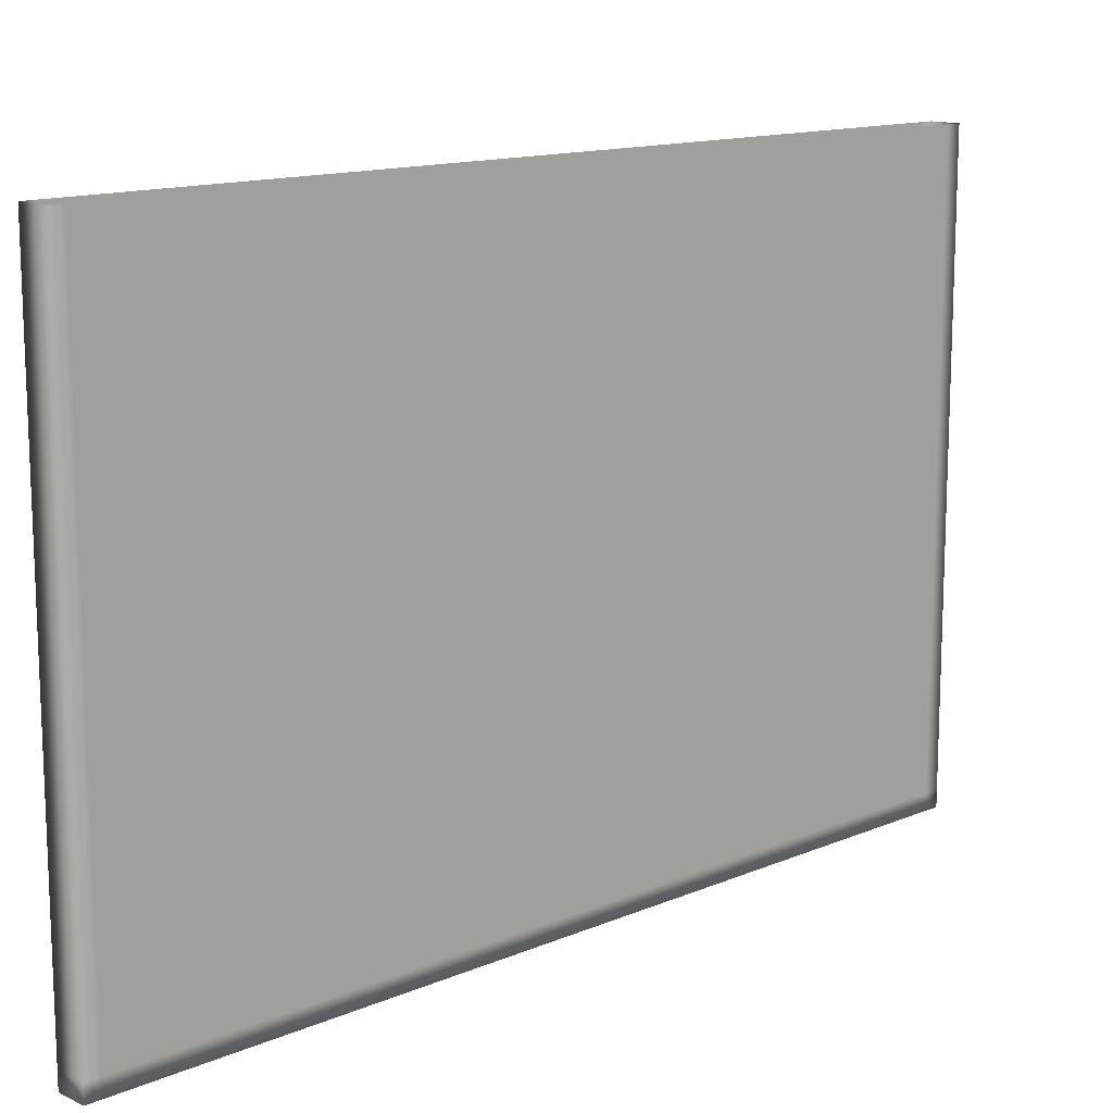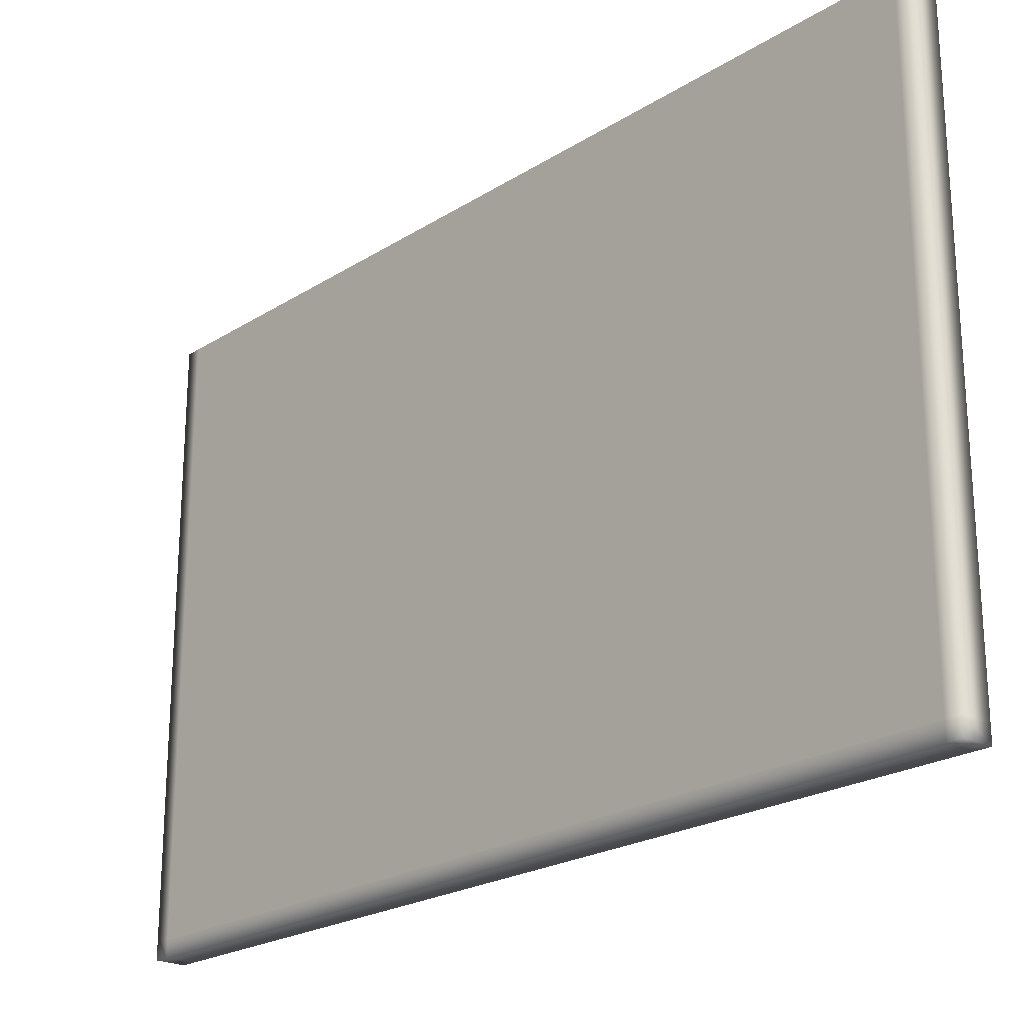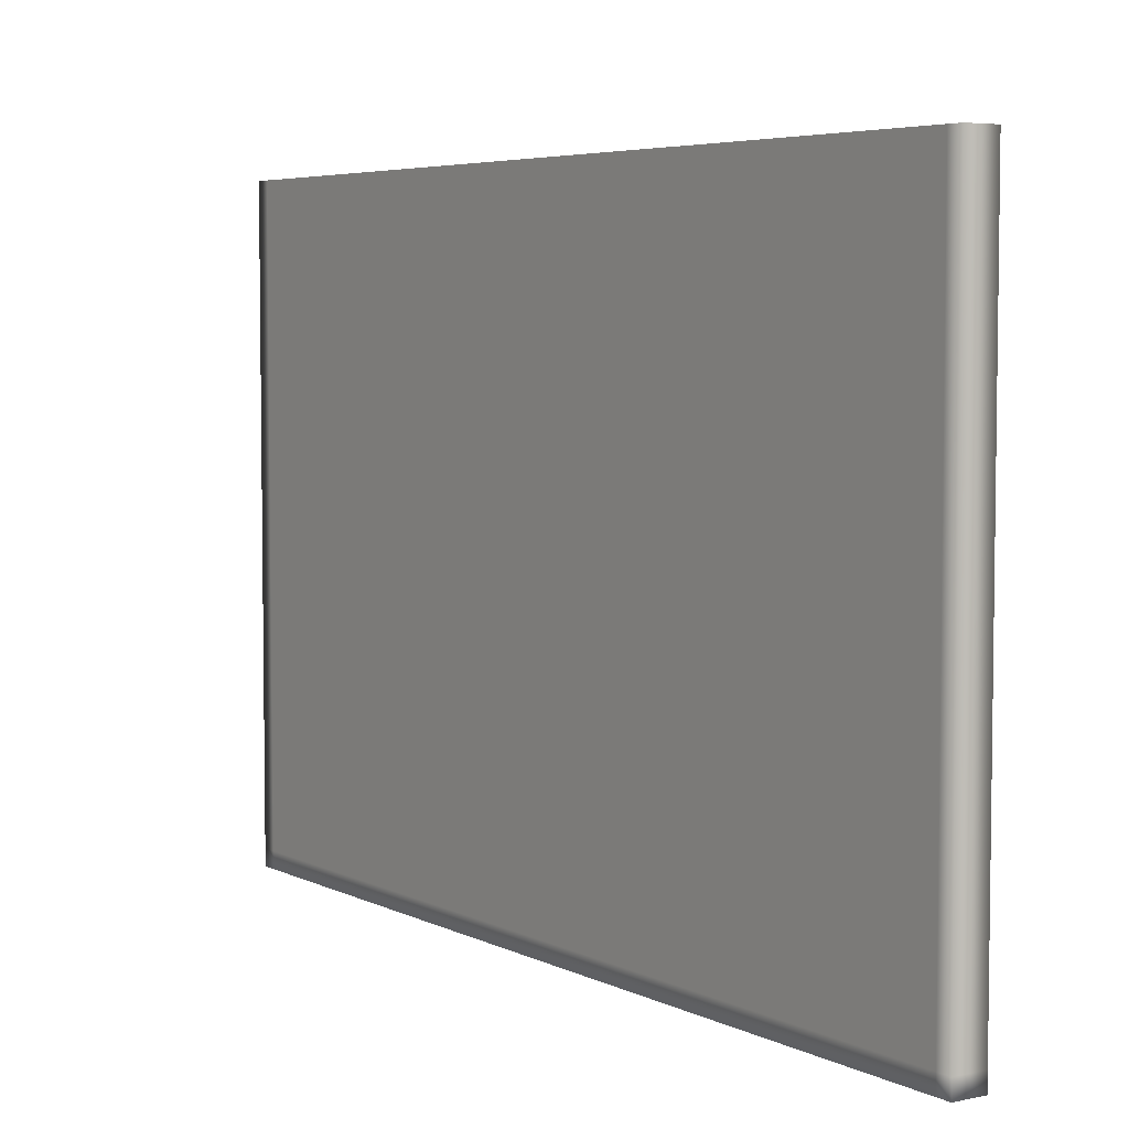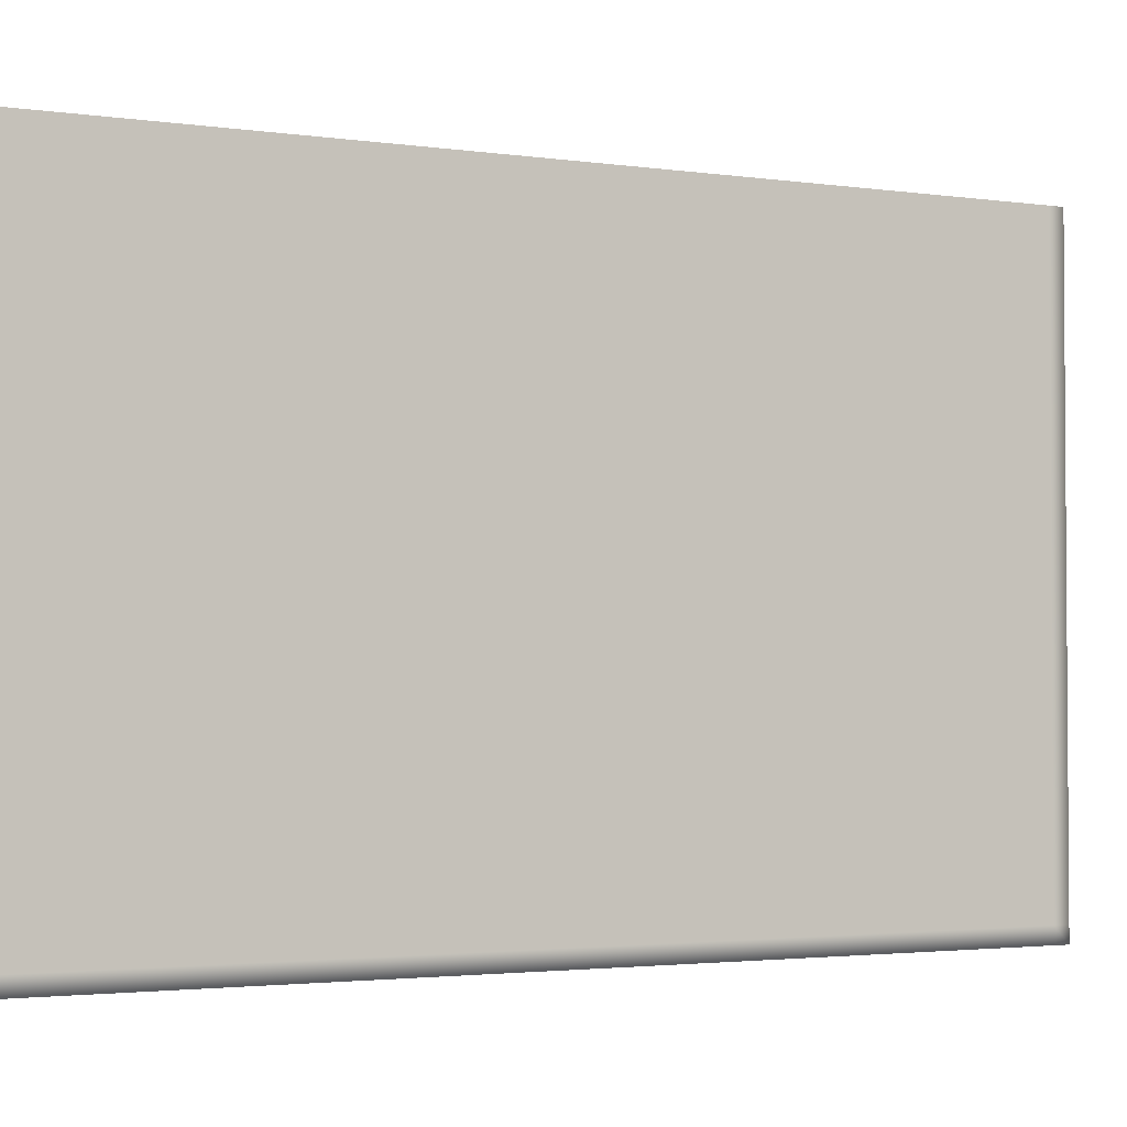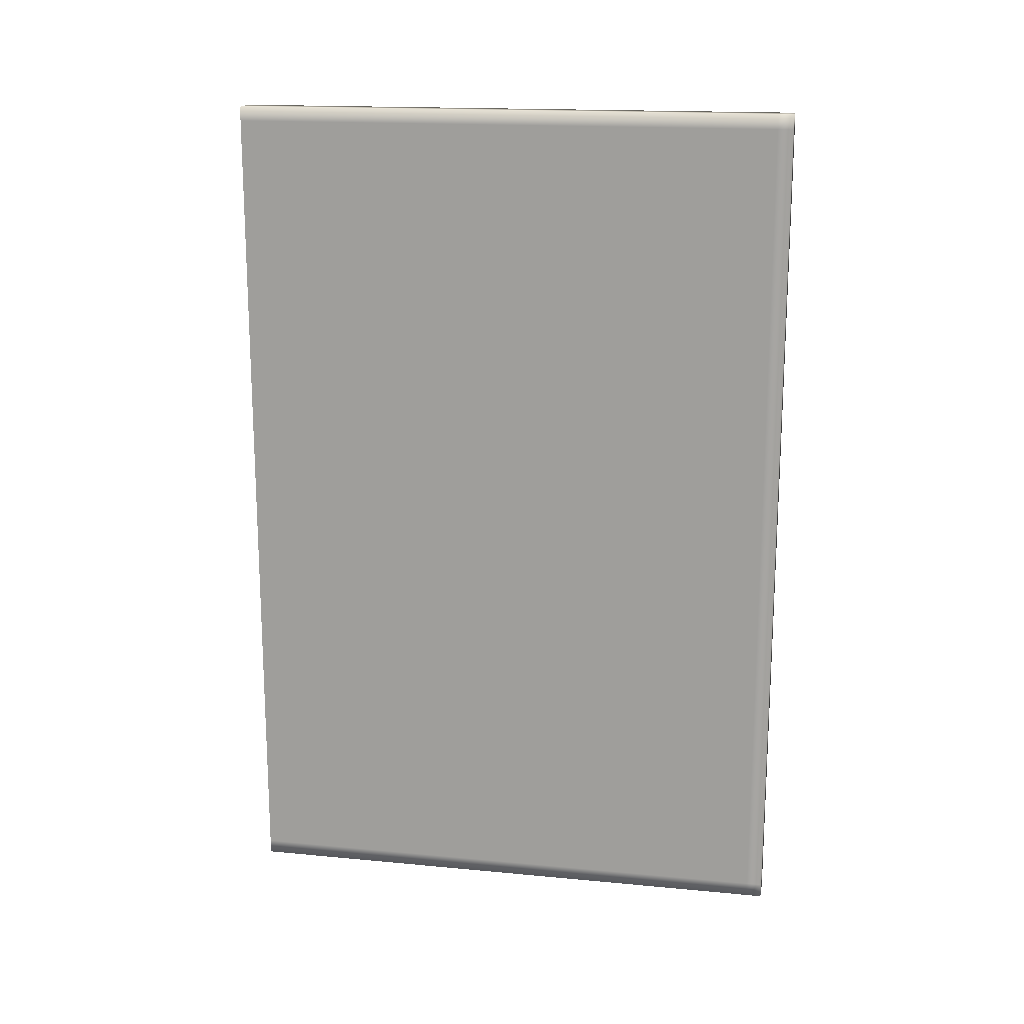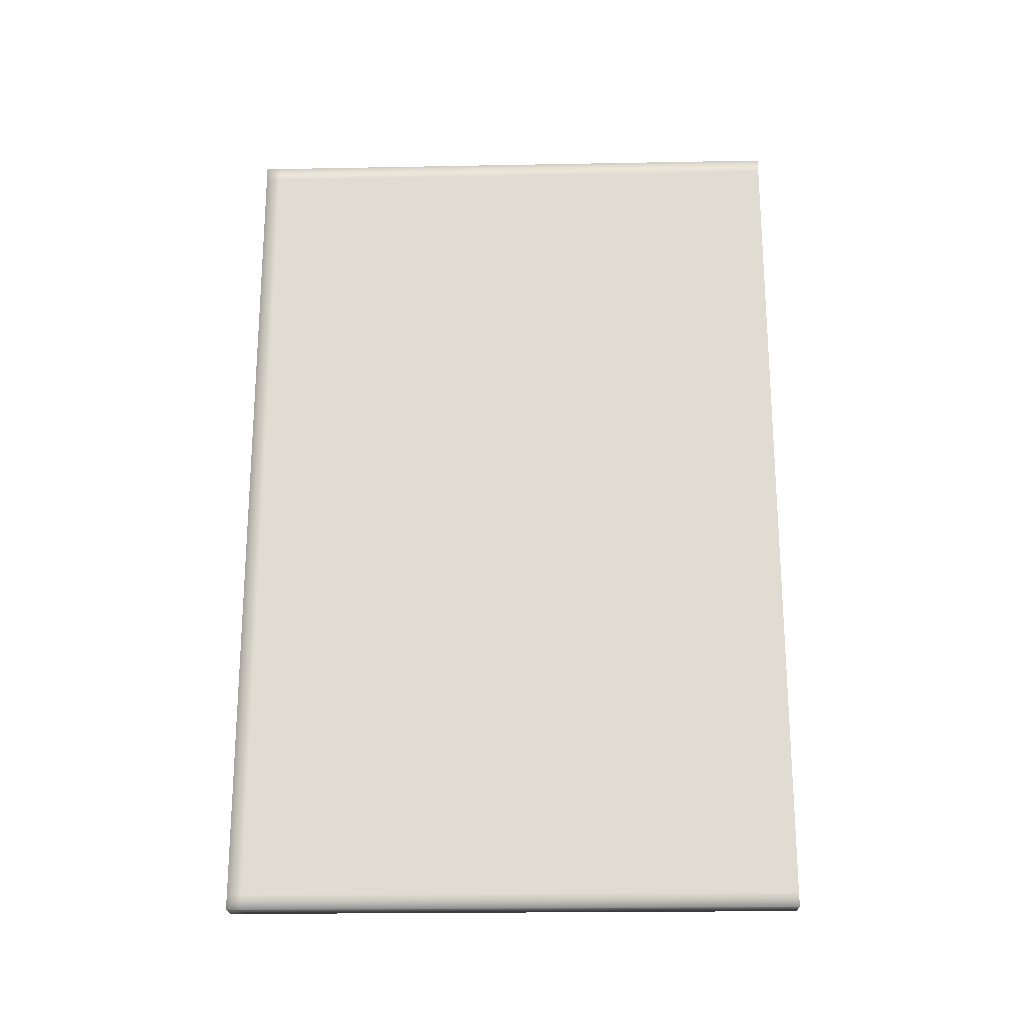
<metadata>
{"format":"obj","ext":"obj","renderer":"f3d","projection":"perspective","resolution":1024,"background":"white","views":[{"elev":13.5,"azim":46.4,"up":"+Z"},{"elev":-22.5,"azim":-42.8,"up":"+Z"},{"elev":5.1,"azim":-34.0,"up":"+Z"},{"elev":-2.5,"azim":-116.7,"up":"+Z"},{"elev":16.7,"azim":100.9,"up":"+Y"},{"elev":-21.3,"azim":-88.1,"up":"+Y"}]}
</metadata>
<code>
g BookCoverFront_Blue_flyingItemAO_UV2(Clone)
v 0.00994 0.29 -0.3892
v 0.00994 0.3 -0.3892
v 0.00994 0.3 -0.4
v 0.00994 0.29 -0.4
v -0.009938 0.3 -0.4
v -0.009938 0.29 -0.4
v 0.00994 0.1933 -0.4
v -0.009938 0.1933 -0.4
v 0.00994 0.1933 -0.3892
v 0.00994 0.1933 -0.2956
v 0.00994 0.29 -0.2956
v -0.009938 0.3 -0.3892
v 0.00994 0.3 -0.2956
v -0.009938 0.3 -0.3892
v -0.009938 0.3 -0.2956
v 0.00994 0.3 -0.202
v -0.009938 0.3 -0.202
v -0.009938 0.29 -0.3892
v -0.009938 0.29 -0.4
v -0.009938 0.1933 -0.4
v -0.009938 0.1933 -0.3892
v -0.009938 0.3 -0.4
v -0.009938 0.29 -0.2956
v -0.009938 0.29 -0.202
v -0.009938 0.3 -0.1084
v 0.00994 0.3 -0.1084
v 0.00994 0.3 -0.202
v -0.009938 0.29 -0.1084
v -0.009938 0.3 -0.01484
v -0.009938 0.29 -0.01484
v -0.009938 0.3 4.59e-06
v 0.00994 0.3 4.59e-06
v 0.00994 0.3 -0.01484
v -0.009938 0.29 4.59e-06
v 0.00994 0.3 -0.01484
v 0.00994 0.3 -0.1084
v 0.00994 0.29 -0.01484
v 0.00994 0.29 4.59e-06
v 0.00994 0.3 4.59e-06
v 0.00994 0.1933 4.59e-06
v 0.00994 0.1933 -0.01484
v 0.00994 0.29 -0.1084
v 0.00994 0.29 -0.202
v 0.00994 0.1933 -0.1084
v 0.00994 0.1933 -0.202
v 0.00994 0.09667 -0.202
v 0.00994 0.09667 -0.2956
v 0.00994 4.59e-06 -0.202
v 0.00994 4.59e-06 -0.2956
v 0.00994 -0.09667 -0.202
v 0.00994 -0.09667 -0.2956
v 0.00994 -0.1933 -0.202
v 0.00994 -0.1933 -0.2956
v 0.00994 -0.29 -0.202
v 0.00994 -0.29 -0.2956
v 0.00994 -0.3 -0.202
v 0.00994 -0.3 -0.1084
v 0.00994 -0.29 -0.1084
v 0.00994 -0.3 -0.01484
v 0.00994 -0.29 -0.01484
v 0.00994 -0.3 4.59e-06
v 0.00994 -0.29 4.59e-06
v 0.00994 -0.3 -0.2956
v 0.00994 -0.29 -0.3892
v 0.00994 -0.3 -0.3892
v 0.00994 -0.29 -0.4
v 0.00994 -0.3 -0.4
v -0.009938 -0.29 -0.4
v -0.009938 -0.3 -0.4
v -0.009938 -0.3 -0.3892
v -0.009938 -0.3 -0.2956
v -0.009938 -0.3 -0.202
v 0.00994 -0.1933 -0.1084
v 0.00994 -0.09667 -0.1084
v 0.00994 4.59e-06 -0.1084
v 0.00994 0.09667 -0.1084
v 0.00994 -0.1933 -0.01484
v 0.00994 -0.09667 -0.01484
v 0.00994 4.59e-06 -0.01484
v 0.00994 0.09667 -0.01484
v 0.00994 -0.1933 4.59e-06
v 0.00994 -0.09667 4.59e-06
v 0.00994 4.59e-06 4.59e-06
v 0.00994 0.09667 4.59e-06
v 0.00994 -0.3 -0.01484
v -0.009938 -0.3 -0.01484
v -0.009938 -0.3 4.59e-06
v 0.00994 -0.3 4.59e-06
v -0.009938 -0.29 4.59e-06
v -0.009938 -0.29 -0.01484
v -0.009938 -0.3 -0.1084
v -0.009938 -0.29 -0.1084
v 0.00994 -0.3 -0.1084
v 0.00994 -0.3 -0.202
v -0.009938 -0.3 -0.202
v -0.009938 -0.29 -0.202
v -0.009938 -0.3 -0.2956
v -0.009938 -0.29 -0.2956
v -0.009938 -0.3 -0.3892
v -0.009938 -0.29 -0.3892
v -0.009938 -0.3 -0.4
v -0.009938 -0.29 -0.4
v -0.009938 -0.1933 -0.3892
v -0.009938 -0.1933 -0.4
v -0.009938 -0.09667 -0.3892
v -0.009938 -0.09667 -0.4
v -0.009938 4.59e-06 -0.3892
v -0.009938 4.59e-06 -0.4
v -0.009938 0.09667 -0.3892
v -0.009938 0.09667 -0.4
v 0.00994 -0.1933 -0.4
v 0.00994 -0.09667 -0.4
v 0.00994 4.59e-06 -0.4
v 0.00994 0.09667 -0.4
v 0.00994 0.09667 -0.4
v 0.00994 0.09667 -0.3892
v 0.00994 4.59e-06 -0.3892
v 0.00994 -0.09667 -0.3892
v 0.00994 -0.1933 -0.3892
v 0.00994 -0.1933 -0.4
v 0.00994 -0.09667 -0.4
v 0.00994 4.59e-06 -0.4
v -0.009938 -0.1933 -0.4
v -0.009938 0.1933 -0.01484
v -0.009938 0.29 -0.01484
v -0.009938 0.29 4.59e-06
v -0.009938 0.1933 4.59e-06
v -0.009938 0.1933 -0.1084
v -0.009938 0.29 -0.1084
v -0.009938 0.1933 -0.202
v -0.009938 0.29 -0.202
v -0.009938 0.1933 -0.2956
v -0.009938 0.29 -0.2956
v -0.009938 0.1933 -0.3892
v -0.009938 0.29 -0.3892
v -0.009938 0.09667 -0.202
v -0.009938 0.09667 -0.1084
v -0.009938 4.59e-06 -0.202
v -0.009938 4.59e-06 -0.1084
v -0.009938 -0.09667 -0.202
v -0.009938 -0.09667 -0.1084
v -0.009938 -0.1933 -0.202
v -0.009938 -0.1933 -0.1084
v -0.009938 -0.29 -0.202
v -0.009938 -0.29 -0.1084
v -0.009938 -0.29 -0.2956
v -0.009938 -0.1933 -0.2956
v -0.009938 -0.09667 -0.2956
v -0.009938 4.59e-06 -0.2956
v -0.009938 0.09667 -0.2956
v -0.009938 -0.29 -0.3892
v -0.009938 -0.1933 -0.3892
v -0.009938 -0.09667 -0.3892
v -0.009938 4.59e-06 -0.3892
v -0.009938 0.09667 -0.3892
v -0.009938 -0.1933 -0.01484
v -0.009938 -0.29 -0.01484
v -0.009938 -0.1933 4.59e-06
v -0.009938 -0.29 4.59e-06
v -0.009938 -0.09667 4.59e-06
v -0.009938 -0.09667 -0.01484
v -0.009938 4.59e-06 -0.01484
v -0.009938 0.09667 -0.01484
v -0.009938 4.59e-06 4.59e-06
v -0.009938 0.09667 4.59e-06
g BookCoverFront_Blue_flyingItemAO_UV2(Clone)_0
f 3 2 1
f 4 3 1
f 5 3 4
f 2 3 5
f 6 5 4
f 6 4 7
f 8 6 7
f 4 1 9
f 7 4 9
f 9 1 10
f 1 11 10
f 1 2 11
f 12 2 5
f 2 13 11
f 13 2 14
f 15 13 14
f 16 13 15
f 17 16 15
f 15 14 18
f 18 14 19
f 18 19 20
f 21 18 20
f 14 22 19
f 23 15 18
f 17 15 23
f 24 17 23
f 25 17 24
f 25 26 17
f 26 27 17
f 28 25 24
f 29 25 28
f 30 29 28
f 31 29 30
f 31 32 29
f 32 33 29
f 34 31 30
f 29 35 25
f 35 36 25
f 36 35 37
f 37 35 38
f 35 39 38
f 37 38 40
f 41 37 40
f 42 36 37
f 42 37 41
f 16 36 42
f 43 16 42
f 13 16 43
f 11 13 43
f 44 42 41
f 43 42 44
f 45 43 44
f 11 43 45
f 10 11 45
f 10 45 46
f 47 10 46
f 47 46 48
f 49 47 48
f 49 48 50
f 51 49 50
f 51 50 52
f 53 51 52
f 53 52 54
f 55 53 54
f 55 54 56
f 56 54 57
f 54 58 57
f 54 52 58
f 57 58 59
f 58 60 59
f 59 60 61
f 60 62 61
f 63 55 56
f 64 55 63
f 65 64 63
f 66 64 65
f 67 66 65
f 68 66 67
f 69 68 67
f 70 69 67
f 65 70 67
f 71 70 65
f 63 71 65
f 72 71 63
f 56 72 63
f 58 73 60
f 52 73 58
f 52 50 73
f 50 74 73
f 50 48 74
f 48 75 74
f 48 46 75
f 46 76 75
f 46 45 76
f 45 44 76
f 73 74 77
f 73 77 60
f 74 78 77
f 74 75 78
f 75 79 78
f 75 76 79
f 76 80 79
f 76 44 80
f 44 41 80
f 60 77 62
f 77 81 62
f 77 78 81
f 78 82 81
f 78 79 82
f 79 83 82
f 79 80 83
f 80 84 83
f 80 41 84
f 41 40 84
f 87 86 85
f 88 87 85
f 87 89 86
f 89 90 86
f 86 90 91
f 90 92 91
f 86 91 93
f 85 86 93
f 93 91 94
f 91 95 94
f 91 92 95
f 92 96 95
f 95 96 97
f 96 98 97
f 97 98 99
f 98 100 99
f 99 100 101
f 100 102 101
f 100 103 102
f 103 104 102
f 103 105 104
f 105 106 104
f 105 107 106
f 107 108 106
f 107 109 108
f 109 110 108
f 109 21 110
f 21 20 110
f 104 106 111
f 106 112 111
f 106 108 112
f 108 113 112
f 108 110 113
f 110 114 113
f 110 20 115
f 20 7 115
f 115 7 116
f 115 116 117
f 117 116 49
f 117 49 51
f 118 117 51
f 118 51 53
f 119 118 53
f 119 53 55
f 64 119 55
f 116 47 49
f 116 9 47
f 7 9 116
f 9 10 47
f 120 119 64
f 66 120 64
f 121 118 119
f 120 121 119
f 122 117 118
f 121 122 118
f 122 115 117
f 123 120 66
f 68 123 66
f 126 125 124
f 127 126 124
f 124 125 128
f 125 129 128
f 128 129 130
f 129 131 130
f 130 131 132
f 131 133 132
f 132 133 134
f 133 135 134
f 128 130 136
f 137 128 136
f 124 128 137
f 137 136 138
f 139 137 138
f 139 138 140
f 141 139 140
f 141 140 142
f 143 141 142
f 143 142 144
f 145 143 144
f 144 142 146
f 142 147 146
f 142 140 147
f 140 148 147
f 140 138 148
f 138 149 148
f 138 136 149
f 136 150 149
f 136 130 150
f 130 132 150
f 146 147 151
f 147 152 151
f 147 148 152
f 148 153 152
f 148 149 153
f 149 154 153
f 149 150 154
f 150 155 154
f 150 132 155
f 132 134 155
f 156 143 145
f 157 156 145
f 158 156 157
f 159 158 157
f 158 160 156
f 160 161 156
f 156 161 143
f 161 141 143
f 161 162 141
f 162 139 141
f 162 163 139
f 163 137 139
f 163 124 137
f 164 162 161
f 160 164 161
f 165 163 162
f 164 165 162
f 127 124 163
f 165 127 163

</code>
